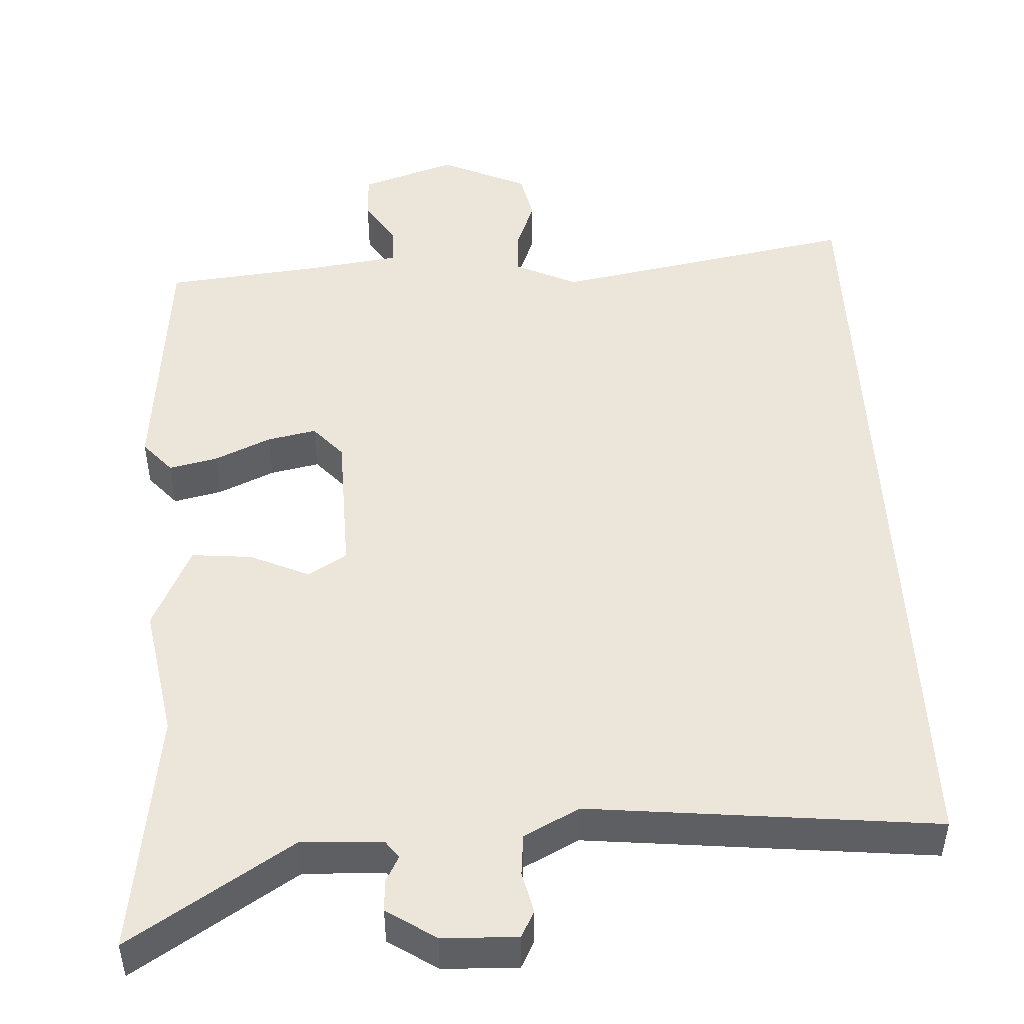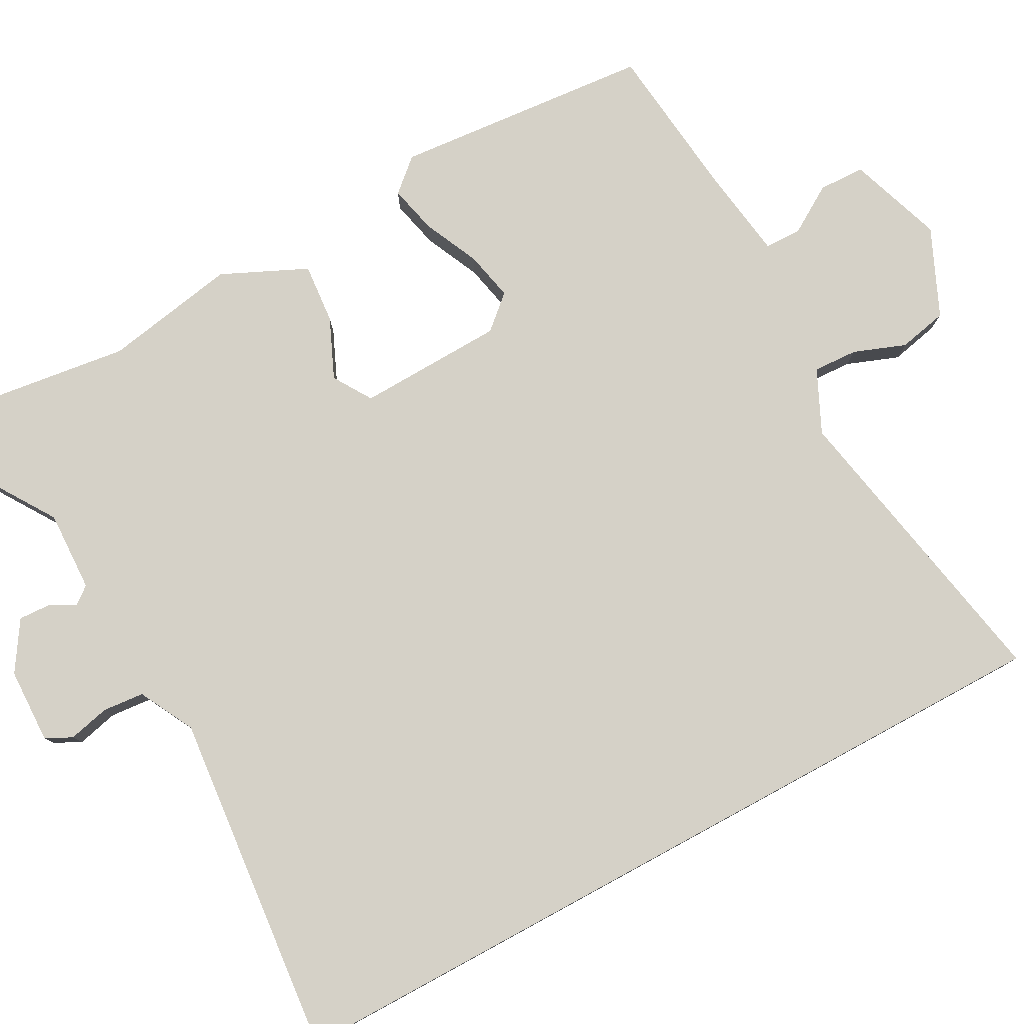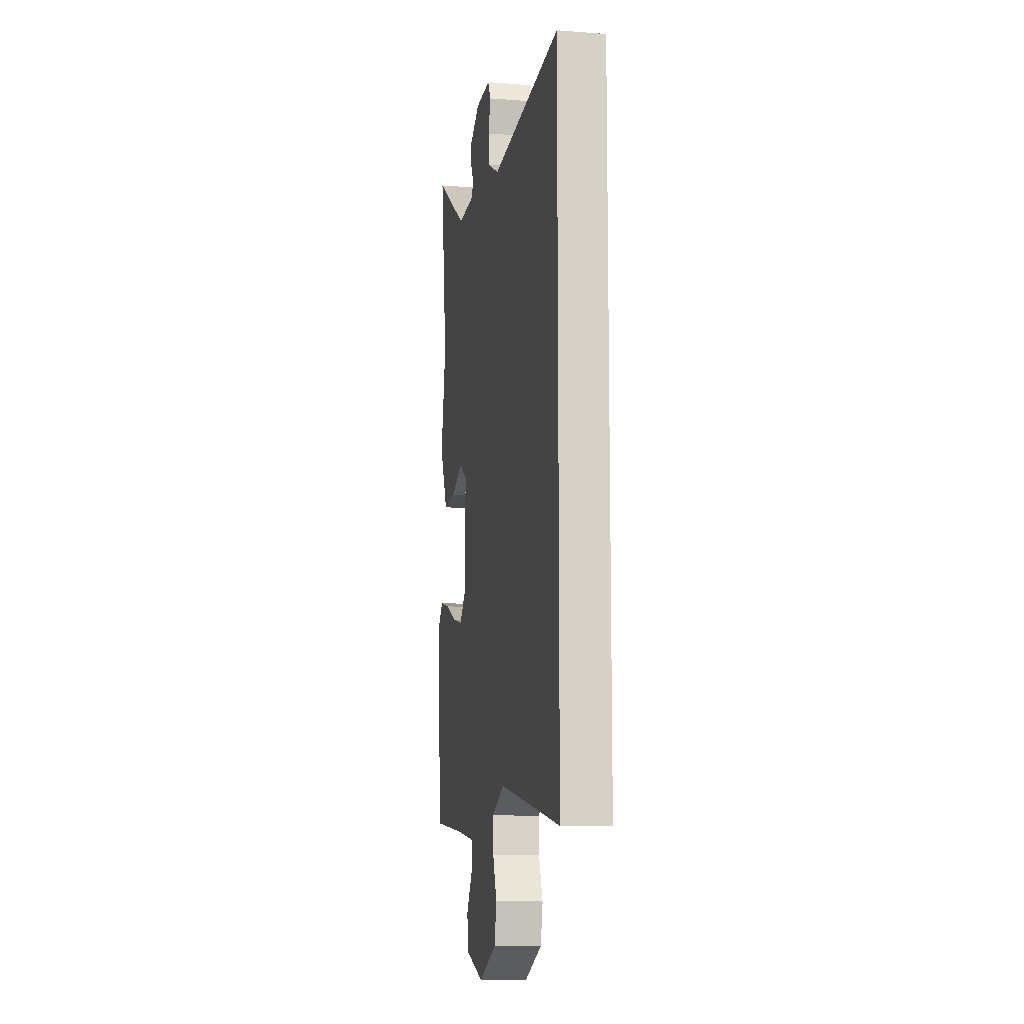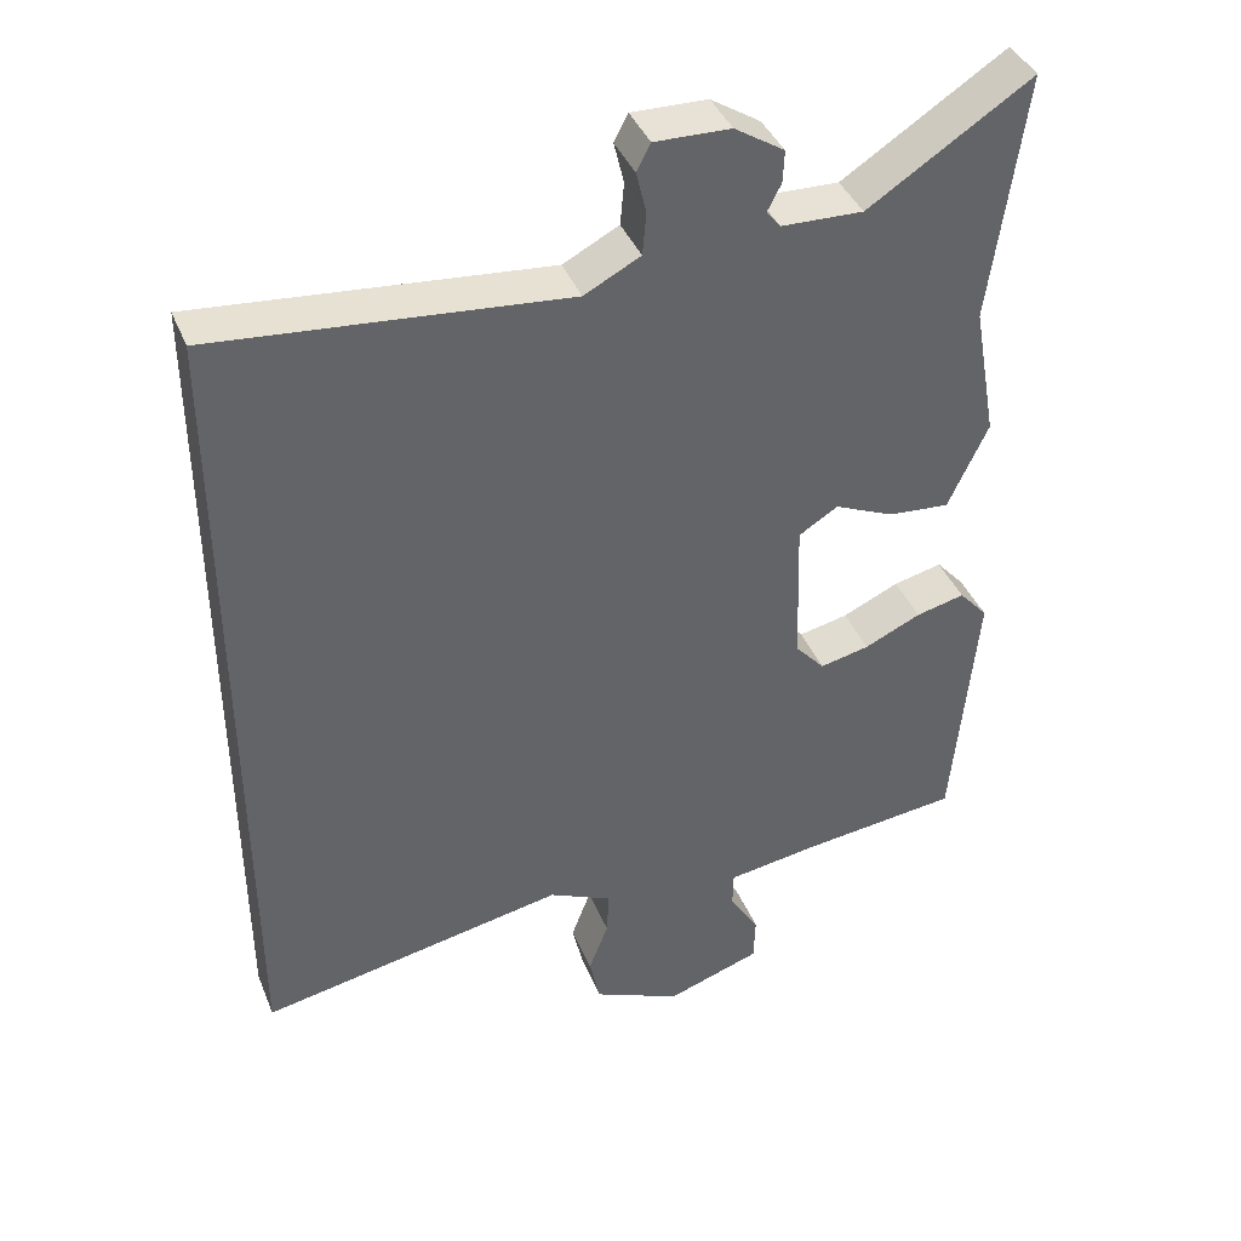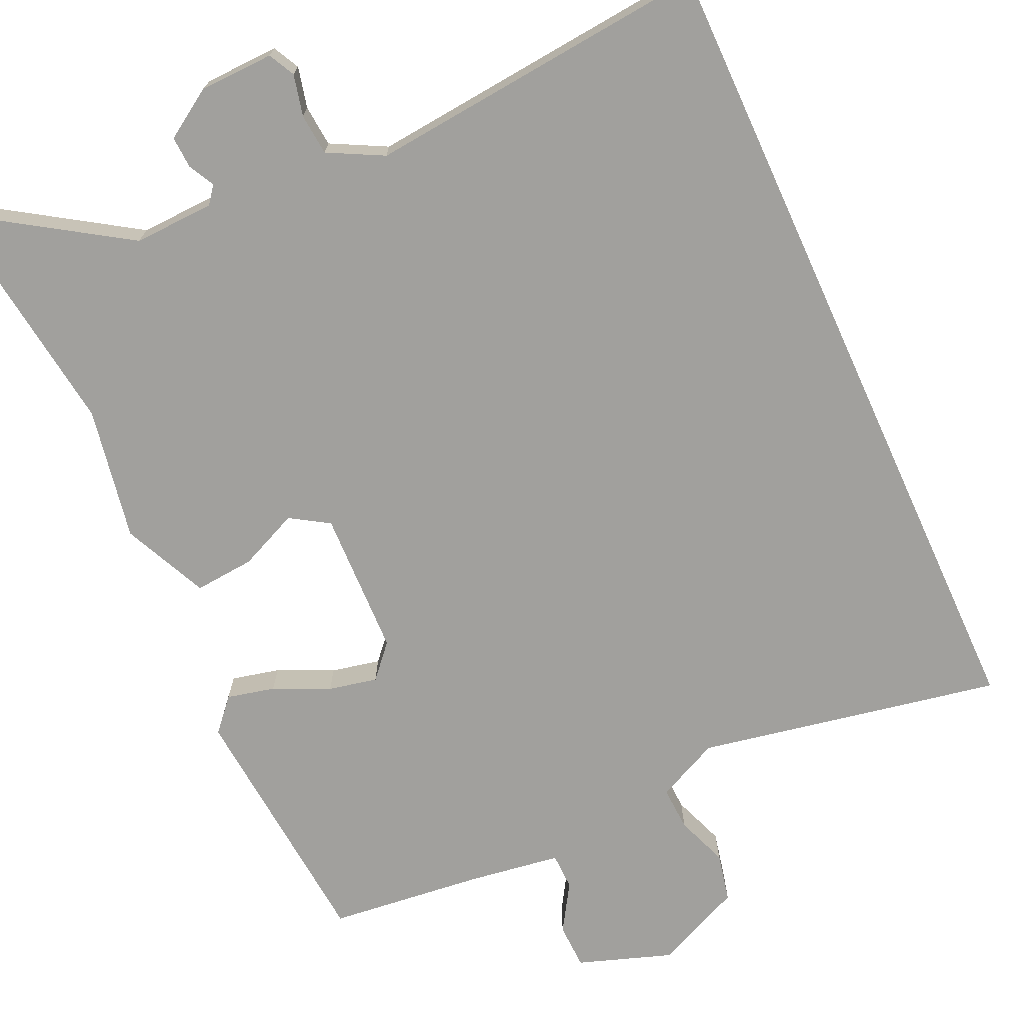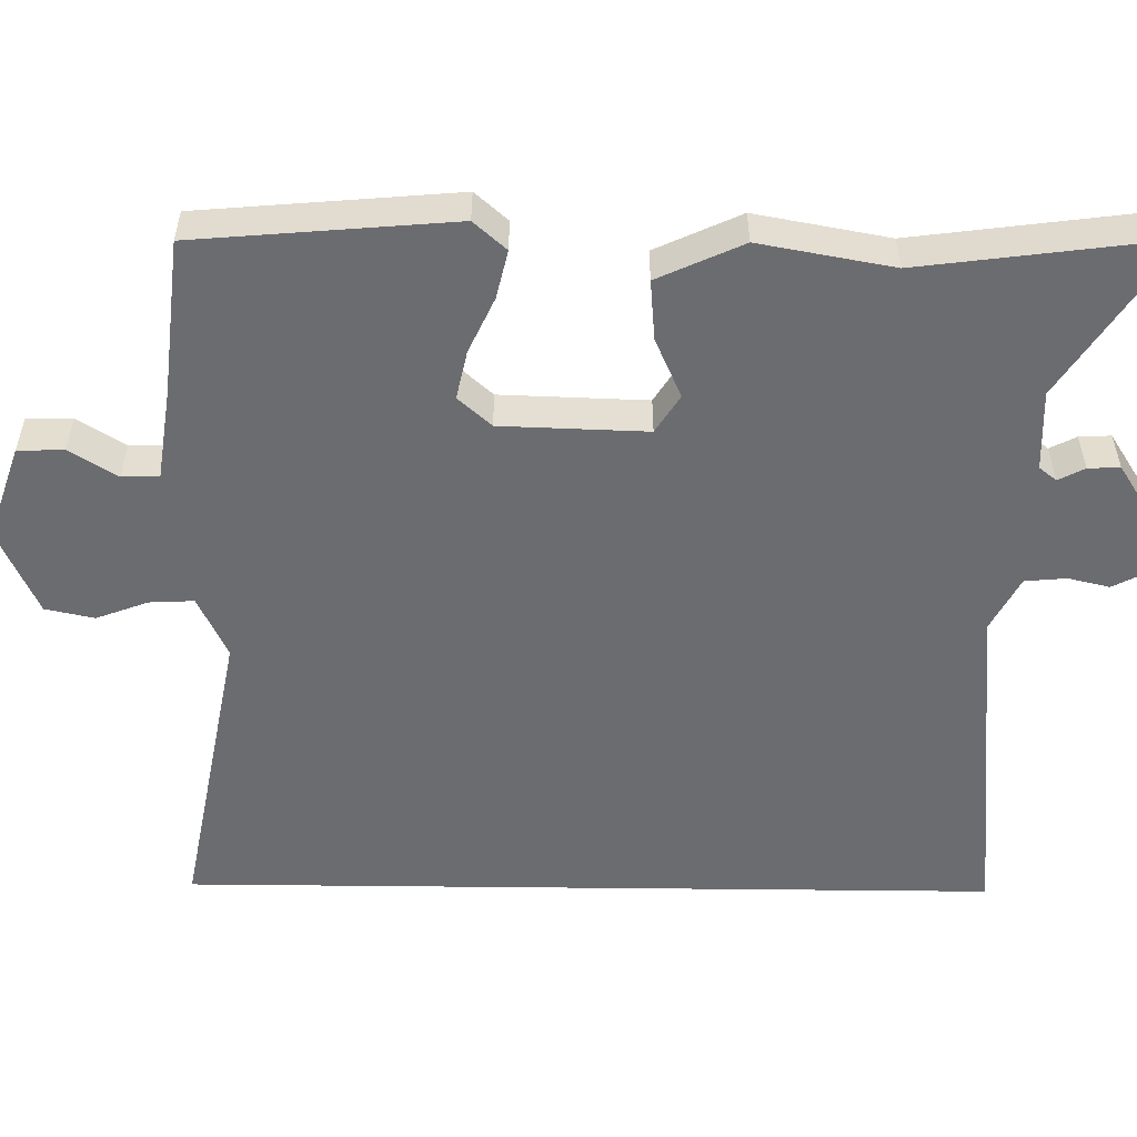
<metadata>
{"format":"obj","ext":"obj","renderer":"f3d","projection":"perspective","resolution":1024,"background":"white","views":[{"elev":48.1,"azim":-2.7,"up":"+Y"},{"elev":79.3,"azim":61.5,"up":"+Y"},{"elev":-10.8,"azim":79.3,"up":"+Z"},{"elev":40.5,"azim":158.9,"up":"+Z"},{"elev":-71.6,"azim":24.5,"up":"+Y"},{"elev":-53.7,"azim":-90.7,"up":"+Y"}]}
</metadata>
<code>
v -0.506 0.07 -0.49
v -0.536 0.07 -0.148
v -0.498 0.07 -0.105
v -0.434 0.07 -0.12
v -0.36 0.07 -0.154
v -0.295 0.07 -0.168
v -0.256 0.07 -0.124
v -0.25 0.07 0.07
v -0.301 0.07 0.102
v -0.38 0.07 0.067
v -0.46 0.07 0.06
v -0.512 0.07 0.173
v -0.48 0.07 0.35
v -0.523 0.07 0.676
v -0.31 0.07 0.538
v -0.203 0.07 0.542
v -0.185 0.07 0.565
v -0.203 0.07 0.6
v -0.205 0.07 0.642
v -0.14 0.07 0.684
v -0.041 0.07 0.687
v -0.023 0.07 0.652
v -0.036 0.07 0.597
v -0.031 0.07 0.542
v 0.042 0.07 0.504
v 0.5 0.07 0.549
v 0.5 0.07 -0.54
v 0.096 0.07 -0.463
v 0.013 0.07 -0.502
v 0.016 0.07 -0.561
v 0.042 0.07 -0.63
v 0.028 0.07 -0.695
v -0.088 0.07 -0.747
v -0.213 0.07 -0.704
v -0.215 0.07 -0.643
v -0.176 0.07 -0.58
v -0.177 0.07 -0.531
v -0.299 0.07 -0.513
v -0.506 0 -0.49
v -0.536 0 -0.148
v -0.498 0 -0.105
v -0.434 0 -0.12
v -0.36 0 -0.154
v -0.295 0 -0.168
v -0.256 0 -0.124
v -0.25 0 0.07
v -0.301 0 0.102
v -0.38 0 0.067
v -0.46 0 0.06
v -0.512 0 0.173
v -0.48 0 0.35
v -0.523 0 0.676
v -0.31 0 0.538
v -0.203 0 0.542
v -0.185 0 0.565
v -0.203 0 0.6
v -0.205 0 0.642
v -0.14 0 0.684
v -0.041 0 0.687
v -0.023 0 0.652
v -0.036 0 0.597
v -0.031 0 0.542
v 0.042 0 0.504
v 0.5 0 0.549
v 0.5 0 -0.54
v 0.096 0 -0.463
v 0.013 0 -0.502
v 0.016 0 -0.561
v 0.042 0 -0.63
v 0.028 0 -0.695
v -0.088 0 -0.747
v -0.213 0 -0.704
v -0.215 0 -0.643
v -0.176 0 -0.58
v -0.177 0 -0.531
v -0.299 0 -0.513
f 34 35 36
f 33 34 36
f 32 33 36
f 31 32 36
f 30 31 36
f 29 30 36 37
f 28 29 37 38
f 25 26 27 28
f 24 25 28 38
f 21 22 23
f 20 21 23
f 19 20 23
f 18 19 23
f 17 18 23
f 16 17 23 24
f 15 16 24
f 13 14 15
f 13 15 24
f 12 13 24
f 11 12 24
f 10 11 24
f 9 10 24
f 8 9 24
f 7 8 24
f 3 4 5
f 2 3 5
f 1 2 5
f 38 1 5
f 38 5 6
f 7 24 38
f 6 7 38
f 74 73 72
f 74 72 71
f 74 71 70
f 74 70 69
f 74 69 68
f 75 74 68 67
f 76 75 67 66
f 66 65 64 63
f 76 66 63 62
f 61 60 59
f 61 59 58
f 61 58 57
f 61 57 56
f 61 56 55
f 62 61 55 54
f 62 54 53
f 53 52 51
f 62 53 51
f 62 51 50
f 62 50 49
f 62 49 48
f 62 48 47
f 62 47 46
f 62 46 45
f 43 42 41
f 43 41 40
f 43 40 39
f 43 39 76
f 44 43 76
f 76 62 45
f 76 45 44
f 1 39 40 2
f 2 40 41 3
f 3 41 42 4
f 4 42 43 5
f 5 43 44 6
f 6 44 45 7
f 7 45 46 8
f 8 46 47 9
f 9 47 48 10
f 10 48 49 11
f 11 49 50 12
f 12 50 51 13
f 13 51 52 14
f 14 52 53 15
f 15 53 54 16
f 16 54 55 17
f 17 55 56 18
f 18 56 57 19
f 19 57 58 20
f 20 58 59 21
f 21 59 60 22
f 22 60 61 23
f 23 61 62 24
f 24 62 63 25
f 25 63 64 26
f 26 64 65 27
f 27 65 66 28
f 28 66 67 29
f 29 67 68 30
f 30 68 69 31
f 31 69 70 32
f 32 70 71 33
f 33 71 72 34
f 34 72 73 35
f 35 73 74 36
f 36 74 75 37
f 37 75 76 38
f 38 76 39 1

</code>
